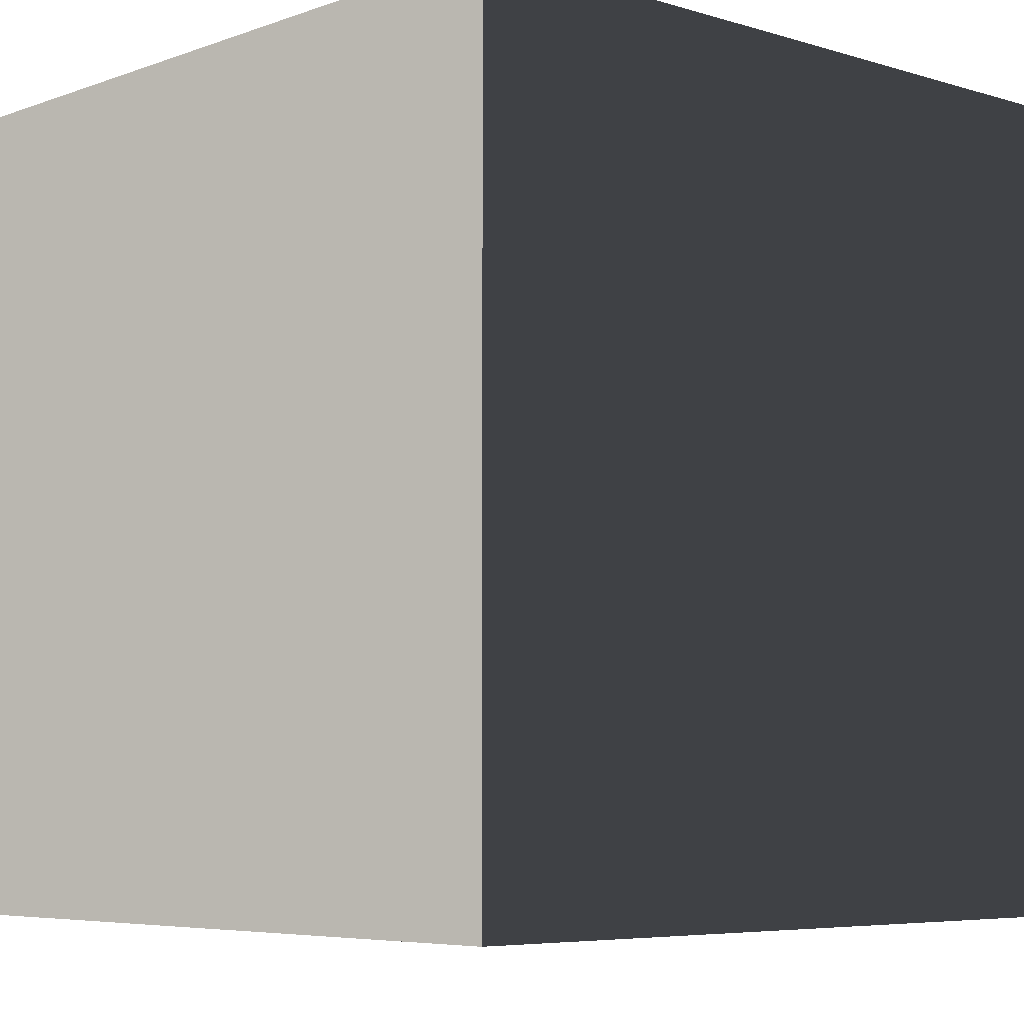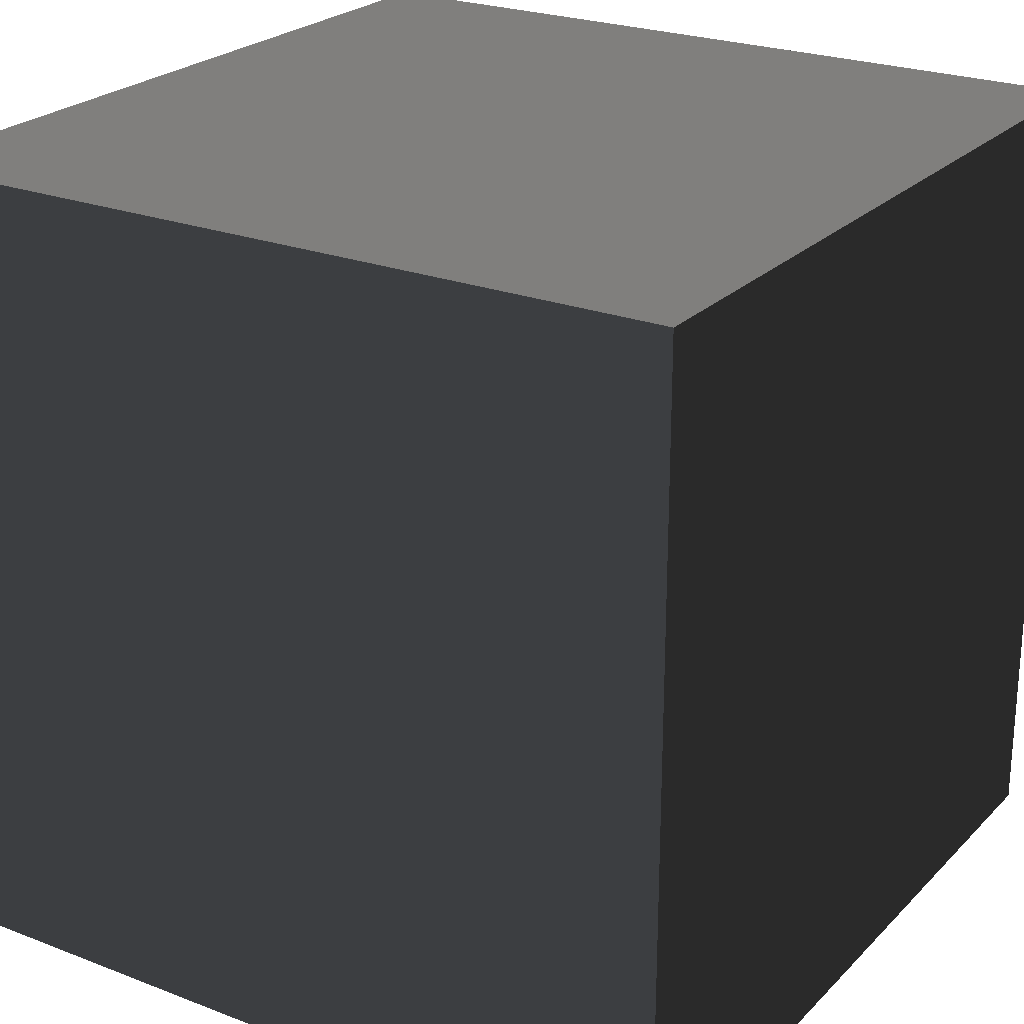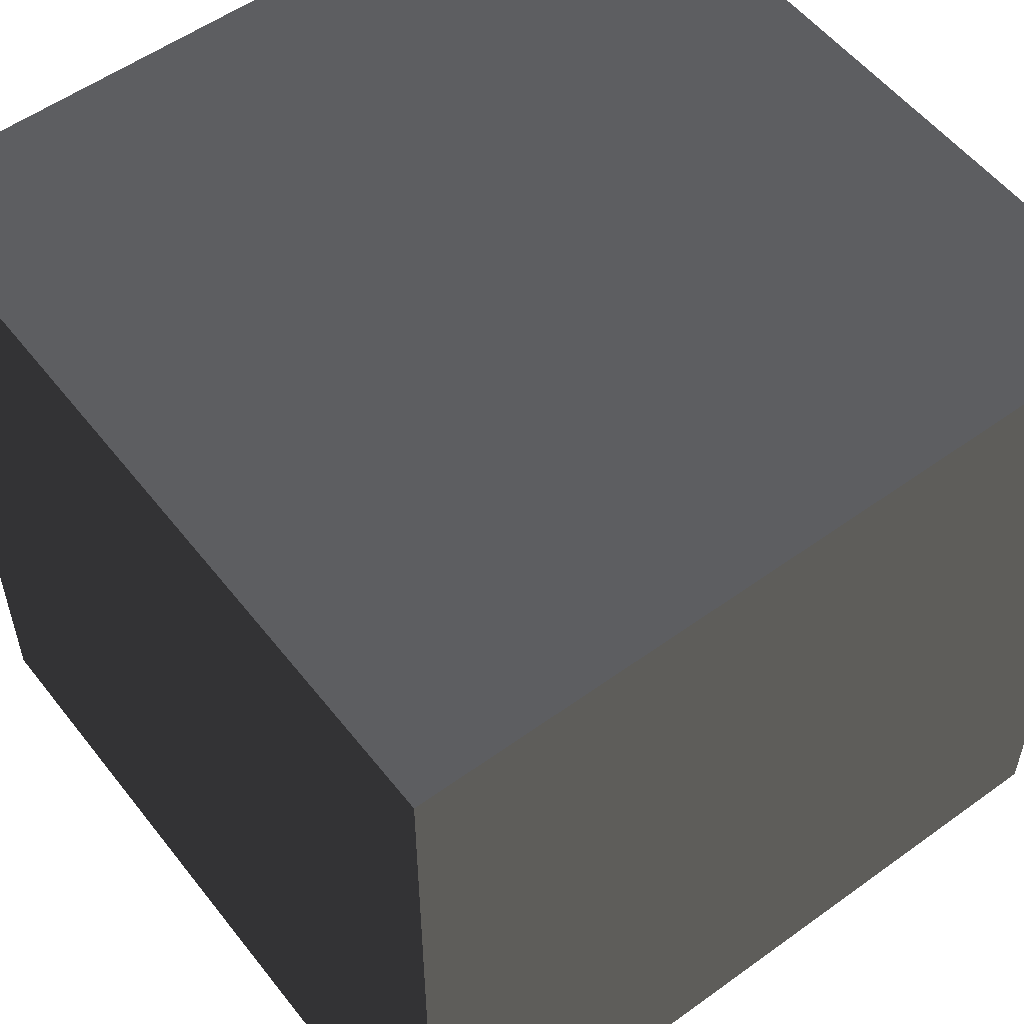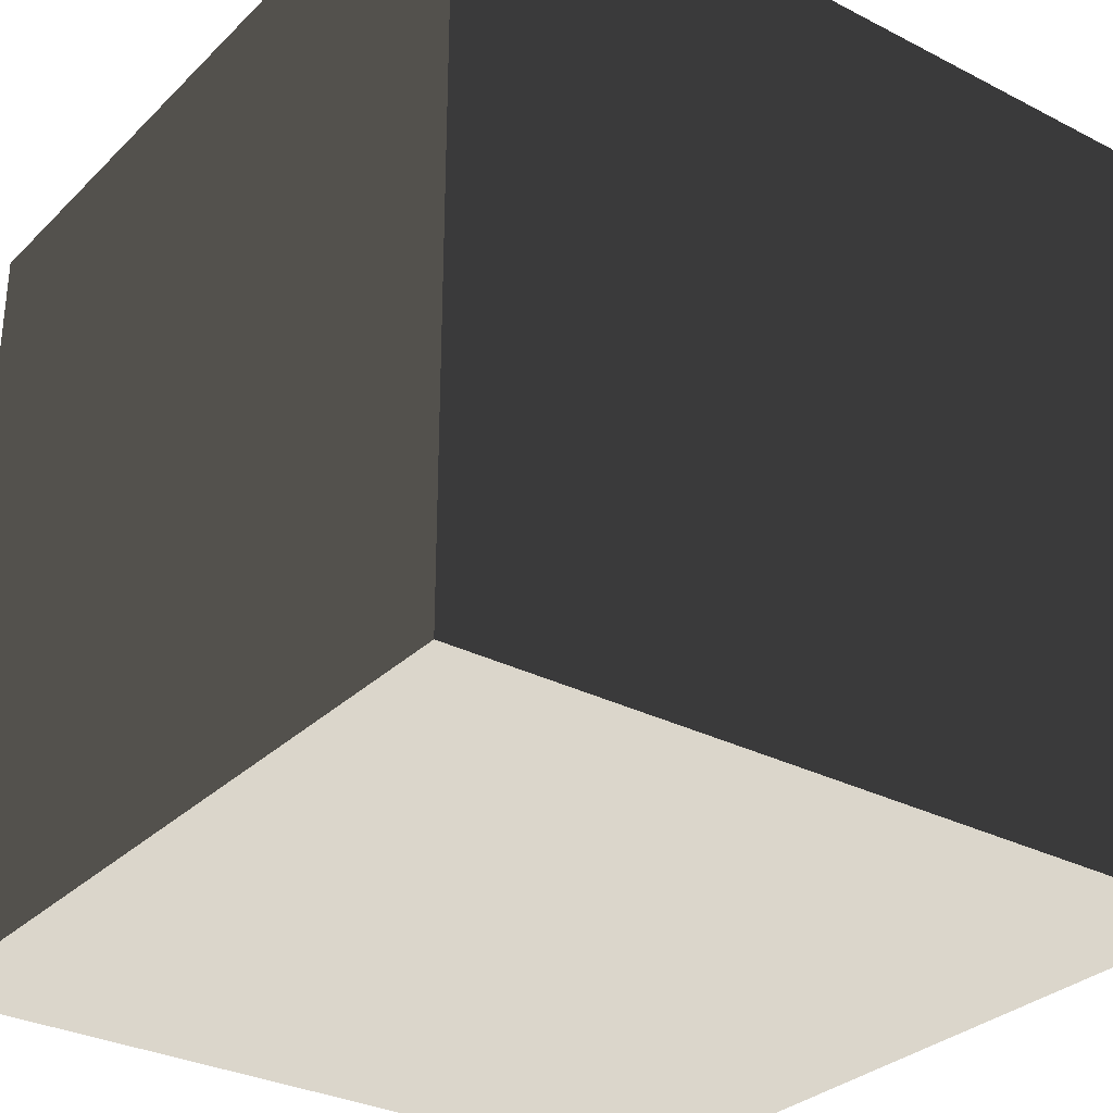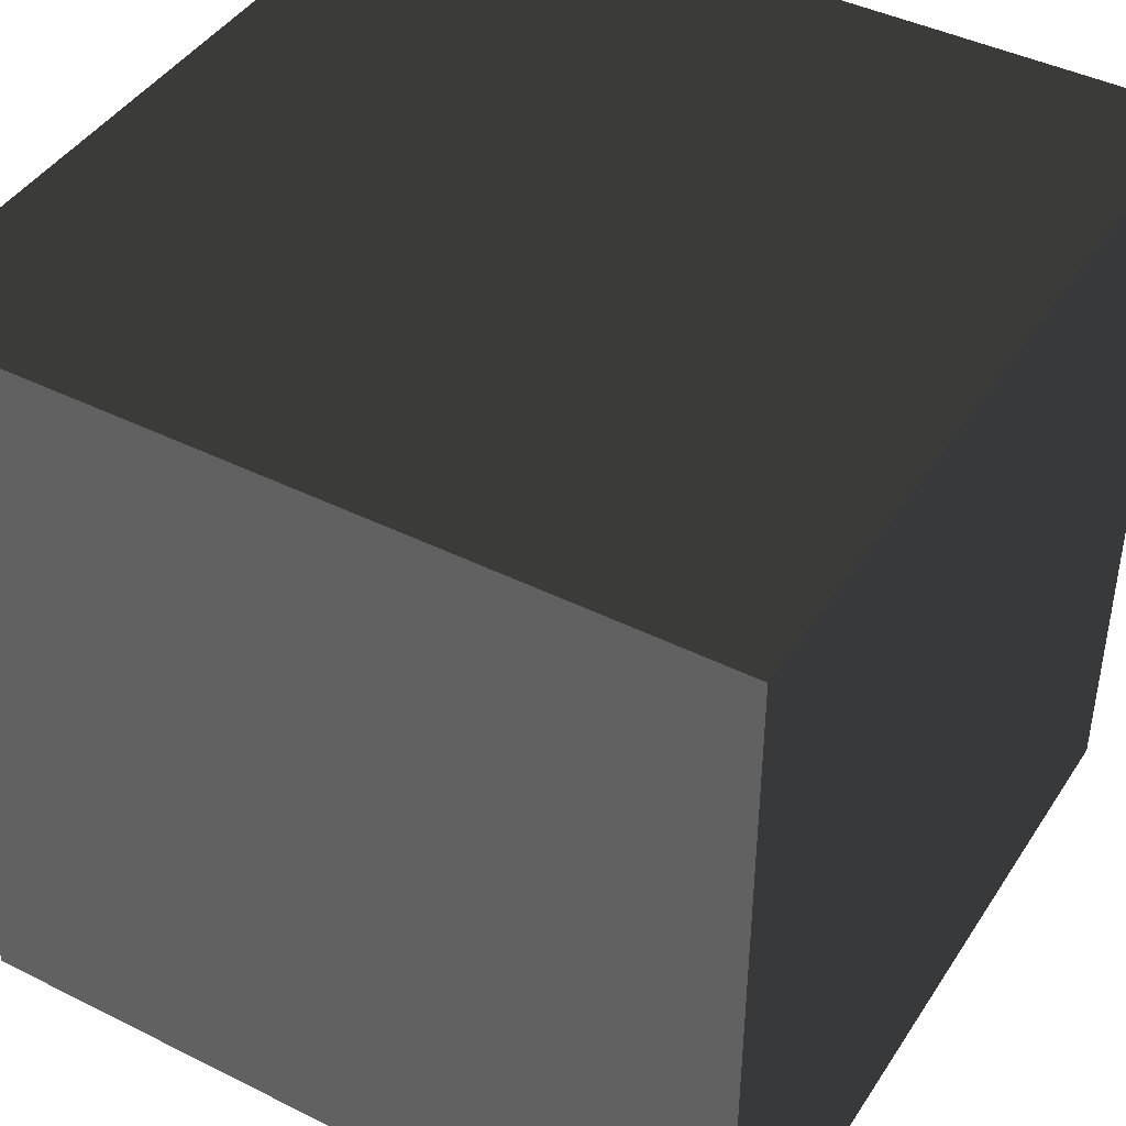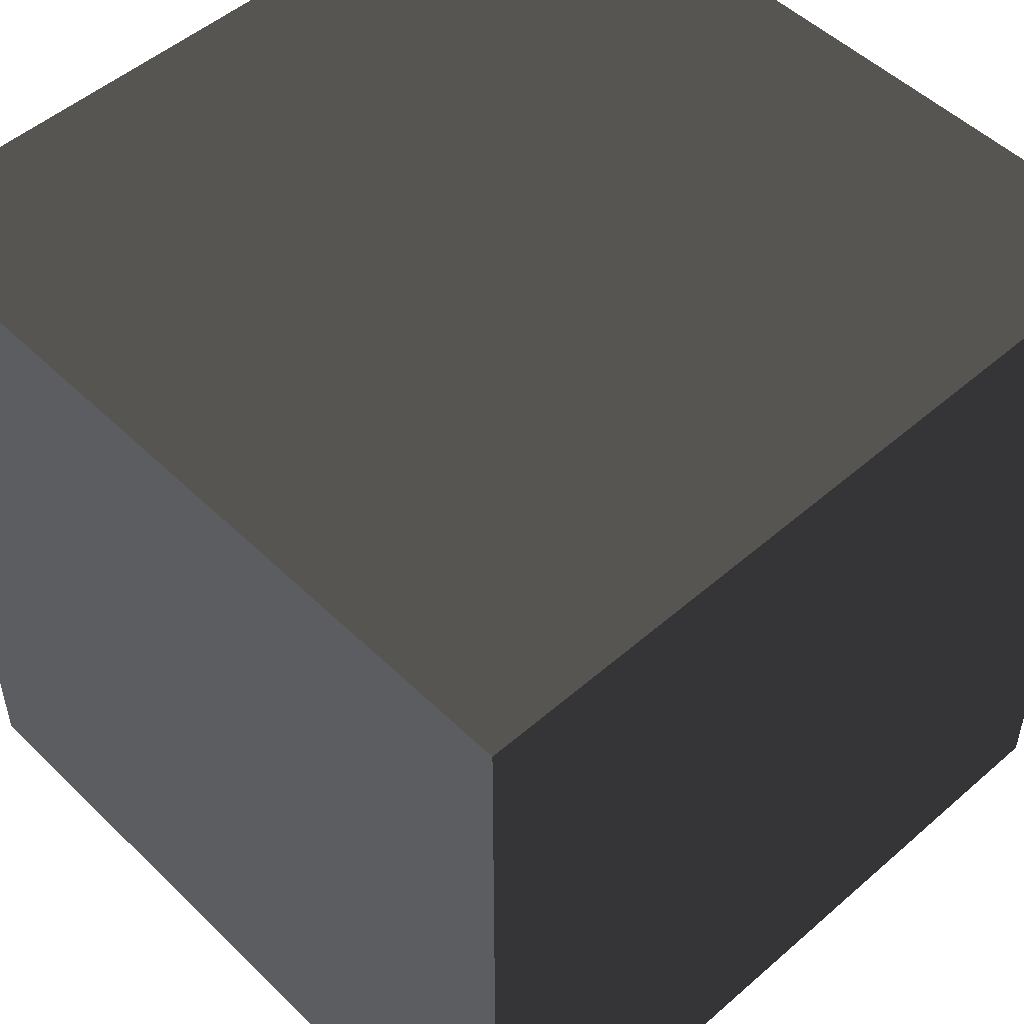
<metadata>
{"format":"obj","ext":"obj","renderer":"f3d","projection":"perspective","resolution":1024,"background":"white","views":[{"elev":-5.9,"azim":137.4,"up":"+Y"},{"elev":24.1,"azim":-147.5,"up":"+Y"},{"elev":54.7,"azim":-127.4,"up":"+Y"},{"elev":-30.8,"azim":-36.4,"up":"+Z"},{"elev":43.1,"azim":30.6,"up":"+Z"},{"elev":50.8,"azim":136.5,"up":"+Y"}]}
</metadata>
<code>
v -0.05 -0.05 1.589e-07
v 0.05 -0.05 1.44e-07
v 0.05 0.05 1.44e-07
v -0.05 0.05 1.589e-07
v -0.05 -0.05 0.1
v -0.05 0.05 0.1
v 0.05 0.05 0.1
v 0.05 -0.05 0.1
v -0.05 -0.05 1.589e-07
v -0.05 -0.05 0.1
v 0.05 -0.05 0.1
v 0.05 -0.05 1.44e-07
v 0.05 -0.05 1.44e-07
v 0.05 -0.05 0.1
v 0.05 0.05 0.1
v 0.05 0.05 1.44e-07
v 0.05 0.05 1.44e-07
v 0.05 0.05 0.1
v -0.05 0.05 0.1
v -0.05 0.05 1.589e-07
v -0.05 0.05 1.589e-07
v -0.05 0.05 0.1
v -0.05 -0.05 0.1
v -0.05 -0.05 1.589e-07
g Crate_(28)_22220_381
f 1 3 2
f 1 4 3
f 5 7 6
f 5 8 7
f 9 11 10
f 9 12 11
f 13 15 14
f 13 16 15
f 17 19 18
f 17 20 19
f 21 23 22
f 21 24 23

</code>
